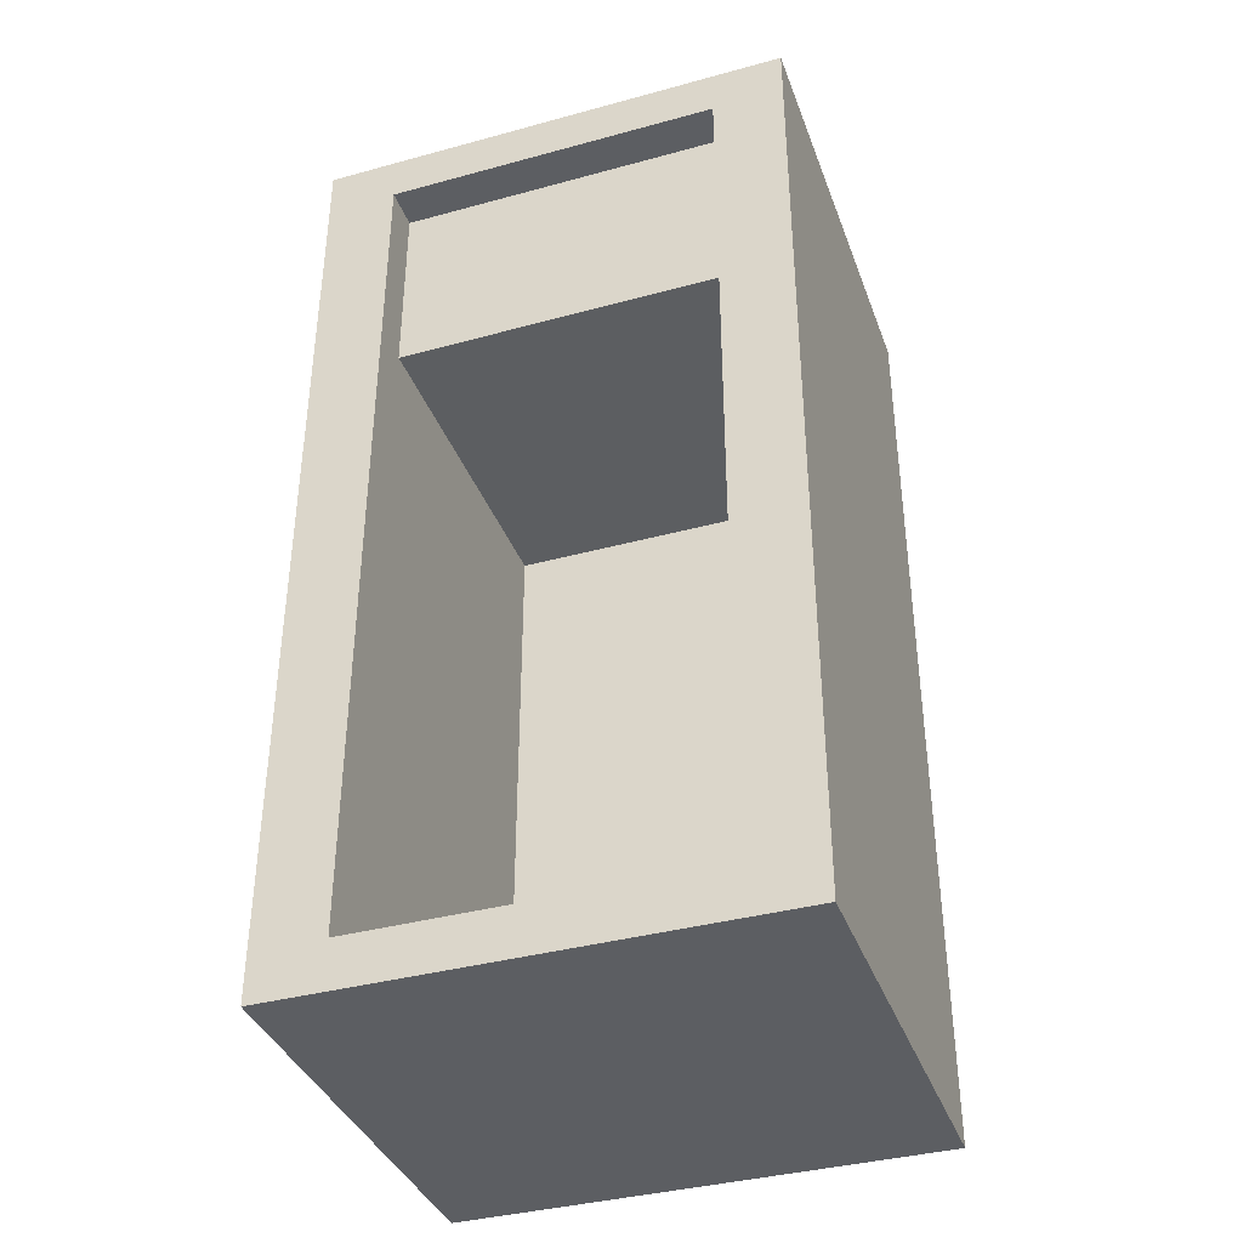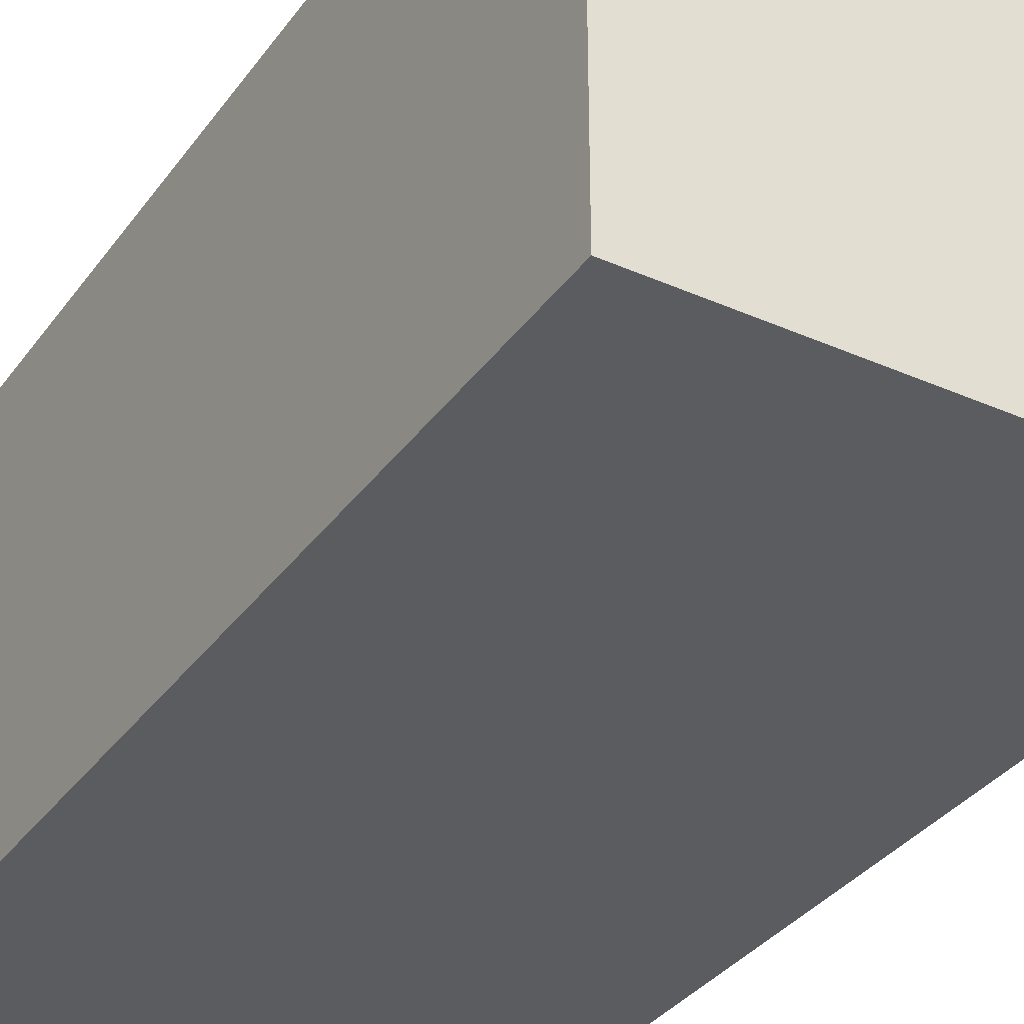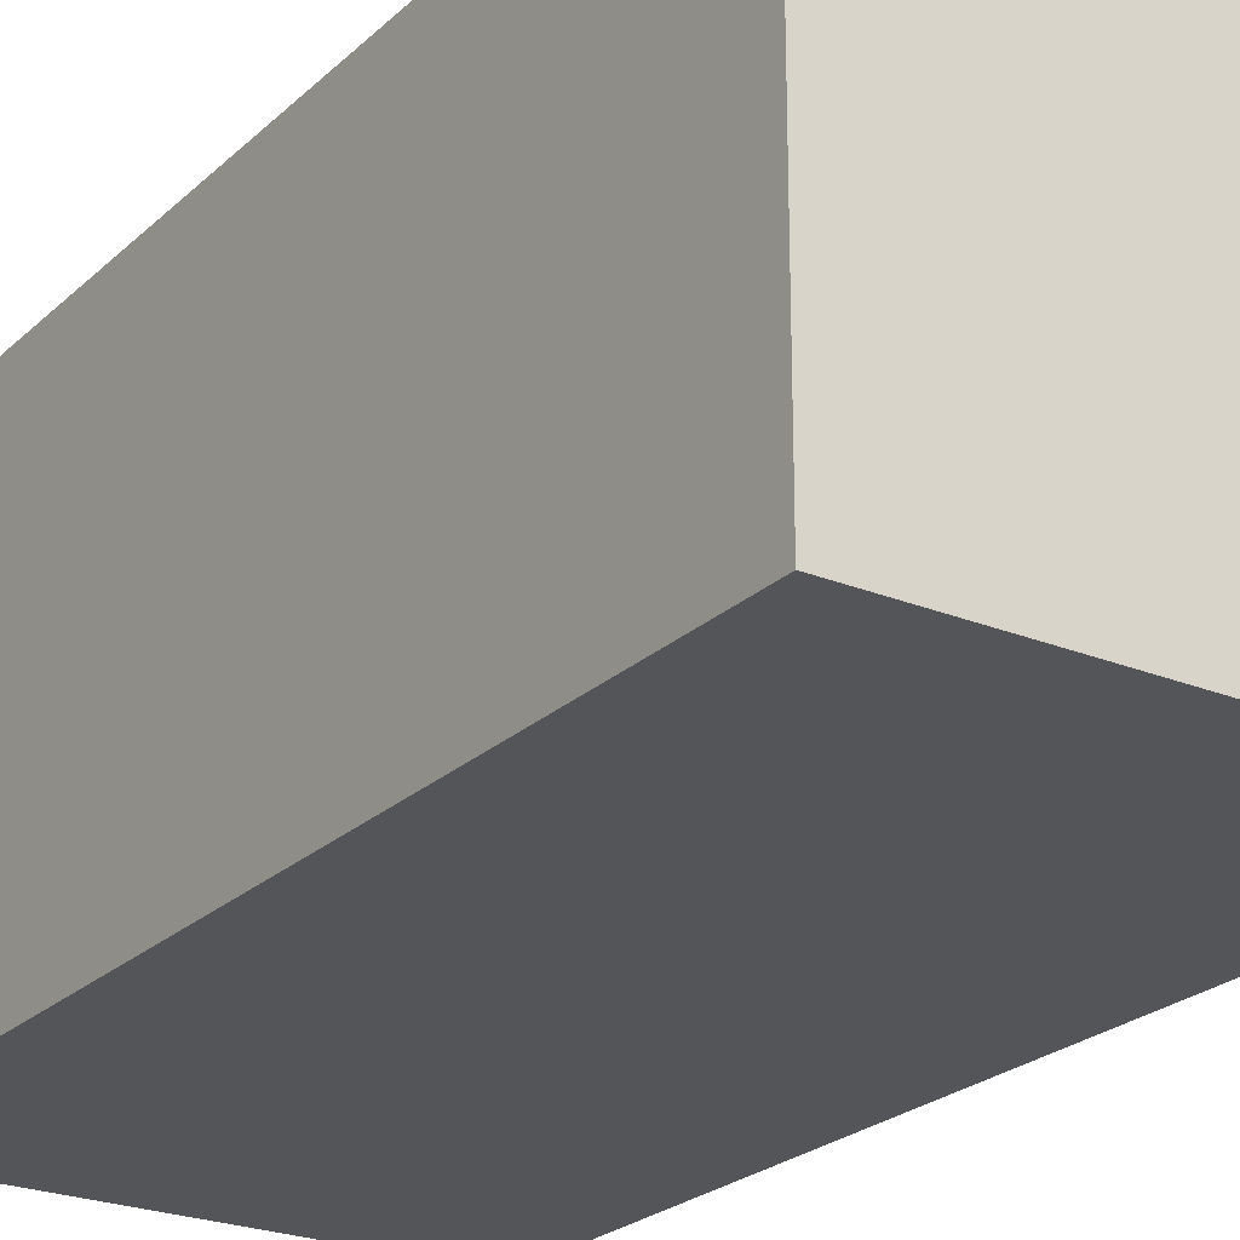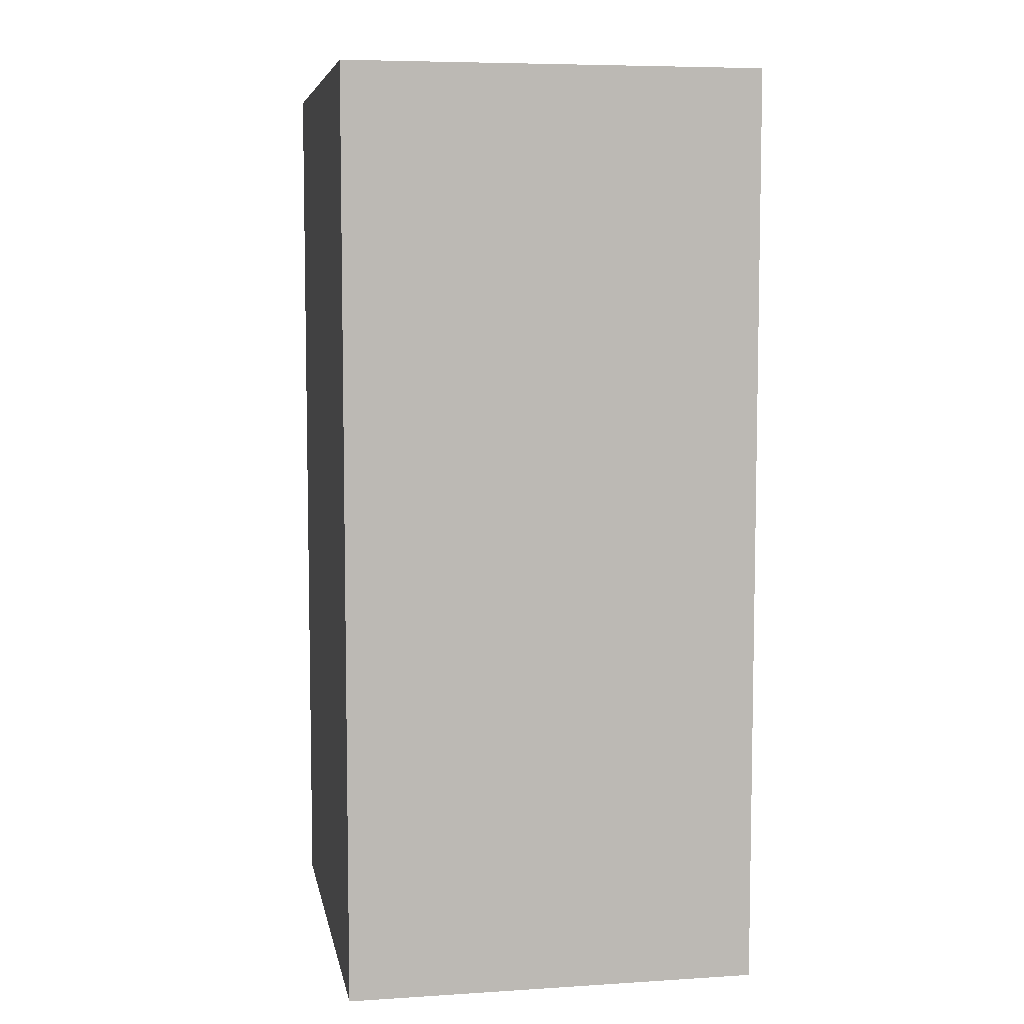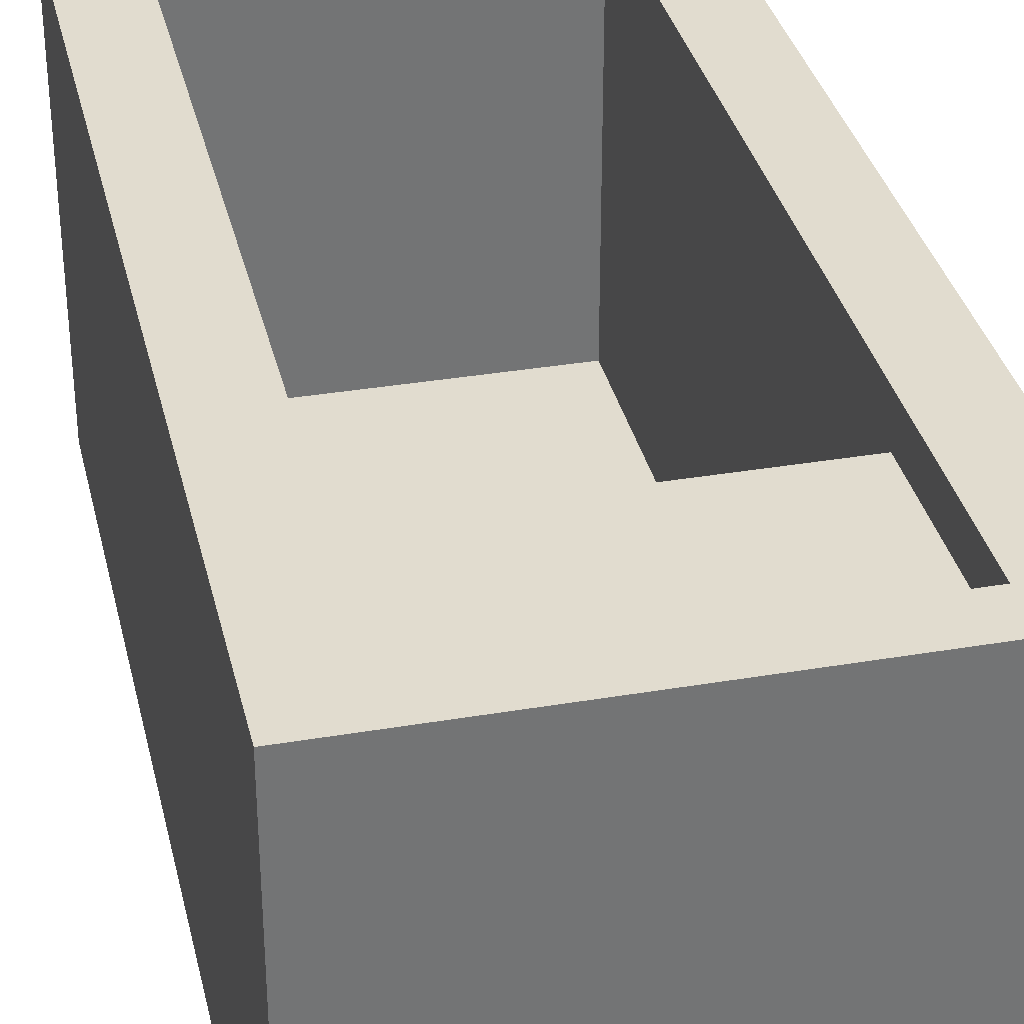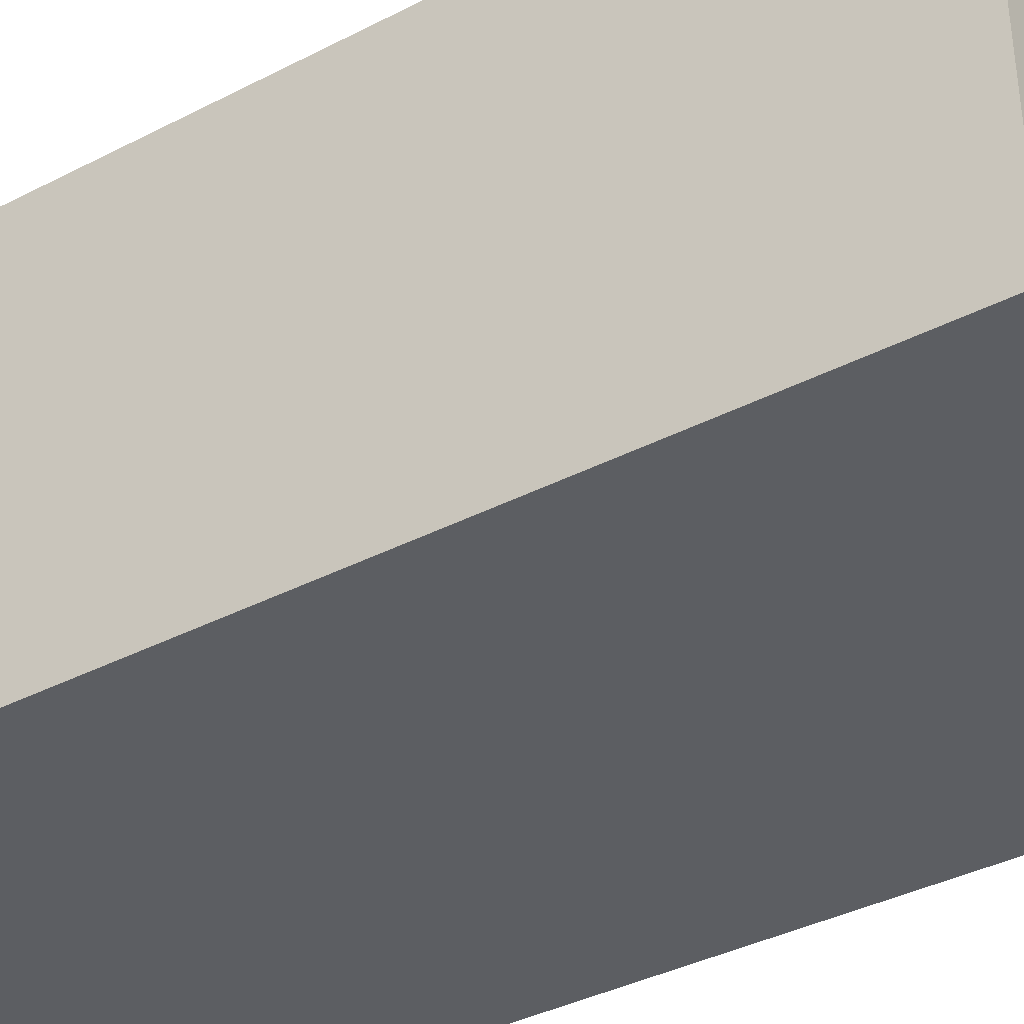
<metadata>
{"format":"obj","ext":"obj","renderer":"f3d","projection":"perspective","resolution":1024,"background":"white","views":[{"elev":-38.0,"azim":19.1,"up":"+Y"},{"elev":-34.5,"azim":-30.7,"up":"+Z"},{"elev":-24.1,"azim":145.9,"up":"+Z"},{"elev":6.8,"azim":-100.4,"up":"+Y"},{"elev":34.3,"azim":167.1,"up":"+Z"},{"elev":-38.0,"azim":123.3,"up":"+Z"}]}
</metadata>
<code>
v 1.761 2.54 0.5
v 1.761 2.498 4.077
v -1.761 2.498 4.077
v -1.761 2.54 0.5
v 1.761 2.498 4.077
v 1.761 4.498 4.077
v -1.761 4.498 4.077
v -1.761 2.498 4.077
v -1.761 4.498 4.077
v 1.761 4.498 4.077
v 1.761 4.498 4.5
v -1.761 4.498 4.5
v 1.761 4.498 4.077
v 1.761 2.498 4.077
v 1.761 2.54 0.5
v 1.761 -4.498 0.5
v 1.761 -4.498 4.5
v 1.761 4.498 4.5
v -1.761 2.498 4.077
v -1.761 4.498 4.077
v -1.761 4.498 4.5
v -1.761 -4.498 4.5
v -1.761 -4.498 0.5
v -1.761 2.54 0.5
v -1.761 -4.498 4.5
v 1.761 -4.498 4.5
v 1.761 -4.498 0.5
v -1.761 -4.498 0.5
v 1.761 2.54 0.5
v -1.761 2.54 0.5
v -1.761 -4.498 0.5
v 1.761 -4.498 0.5
v 2.5 -5 0
v 2.5 5 0
v 2.5 5 4.5
v 2.5 -5 4.5
v -2.5 -5 0
v 2.5 -5 0
v 2.5 -5 4.5
v -2.5 -5 4.5
v -2.5 5 0
v -2.5 -5 0
v -2.5 -5 4.5
v -2.5 5 4.5
v 2.5 5 0
v -2.5 5 0
v -2.5 5 4.5
v 2.5 5 4.5
v -1.761 -4.498 4.5
v -1.761 4.498 4.5
v 1.761 4.498 4.5
v 1.761 -4.498 4.5
v 2.5 5 4.5
v -2.5 5 4.5
v -2.5 -5 4.5
v 2.5 -5 4.5
v -2.5 5 0
v 2.5 5 0
v 2.5 -5 0
v -2.5 -5 0
g 9d983bd8-e2f0-11ea-b189-54bf646e7e1f
f 1 2 4
f 4 2 3
g 9d98d840-e2f0-11ea-8622-54bf646e7e1f
f 5 6 8
f 8 6 7
g 9d5fc548-e2f0-11ea-9347-54bf646e7e1f
f 9 10 12
f 12 10 11
g 9d5f4fe4-e2f0-11ea-b7cf-54bf646e7e1f
f 13 14 18
f 18 14 17
f 17 14 16
f 16 14 15
g 9d5e3ea8-e2f0-11ea-a857-54bf646e7e1f
f 20 21 19
f 19 21 22
f 19 22 23
f 23 24 19
g 9d5edae6-e2f0-11ea-824e-54bf646e7e1f
f 25 26 28
f 28 26 27
g 9d601364-e2f0-11ea-bb3d-54bf646e7e1f
f 29 30 32
f 32 30 31
g 9d1aa5cc-e2f0-11ea-905e-54bf646e7e1f
f 33 34 36
f 36 34 35
g 9d1af3ee-e2f0-11ea-a6c3-54bf646e7e1f
f 37 38 40
f 40 38 39
g 9d1b421c-e2f0-11ea-9578-54bf646e7e1f
f 41 42 44
f 44 42 43
g 9d1bb76c-e2f0-11ea-a657-54bf646e7e1f
f 45 46 48
f 48 46 47
g 9d1c0582-e2f0-11ea-90ff-54bf646e7e1f
f 50 55 49
f 49 55 56
f 49 56 52
f 52 56 51
f 51 56 53
f 51 53 54
f 55 50 54
f 54 50 51
g 9d1c539a-e2f0-11ea-9a10-54bf646e7e1f
f 57 58 60
f 60 58 59

</code>
